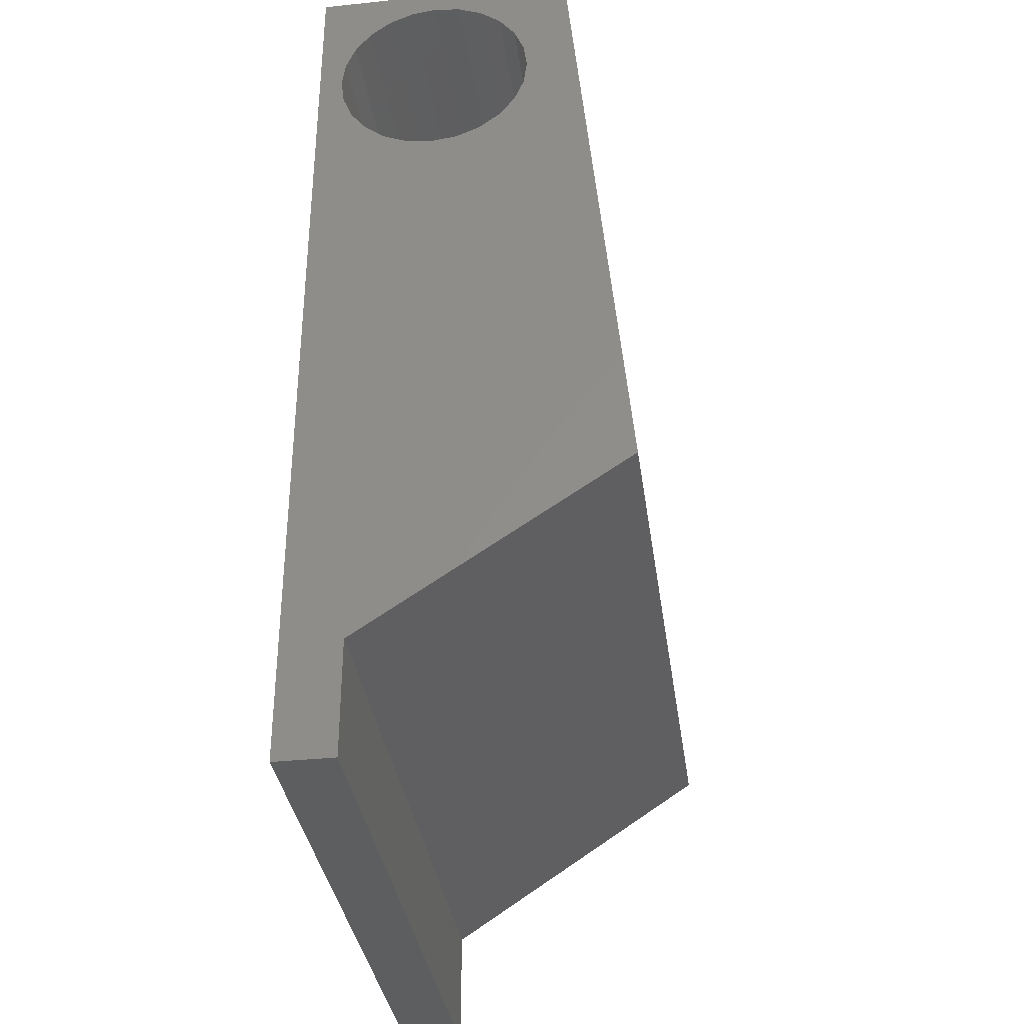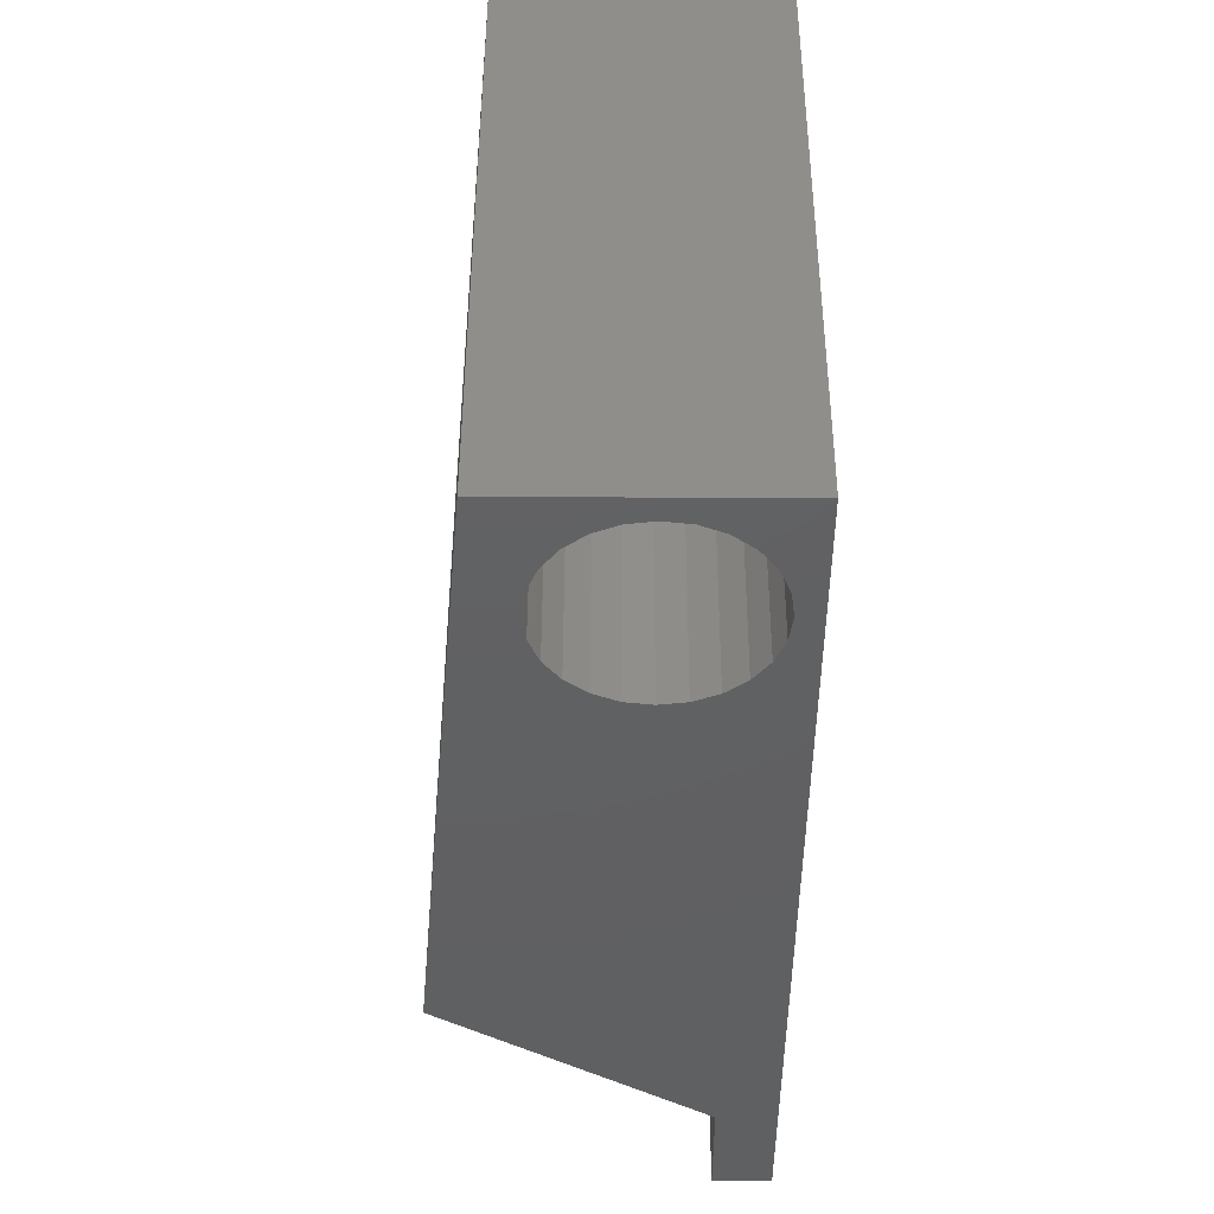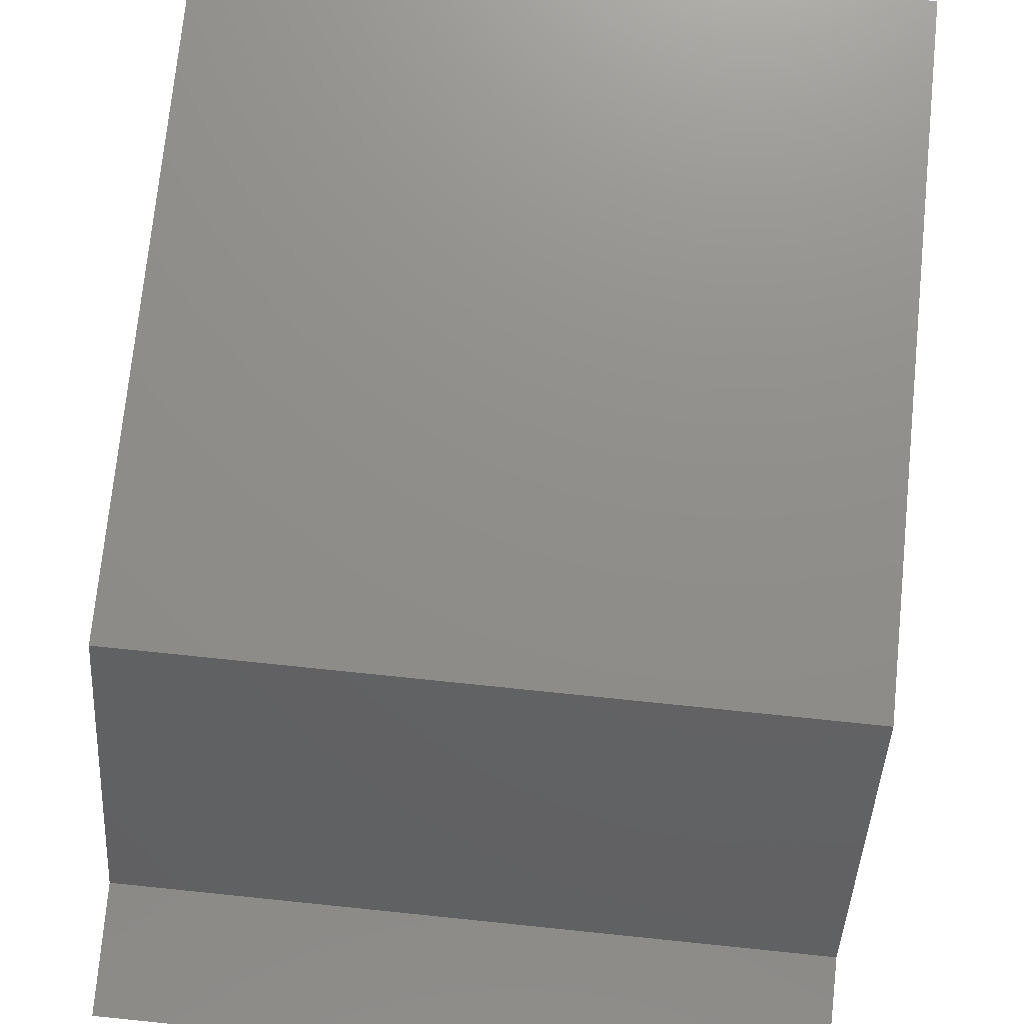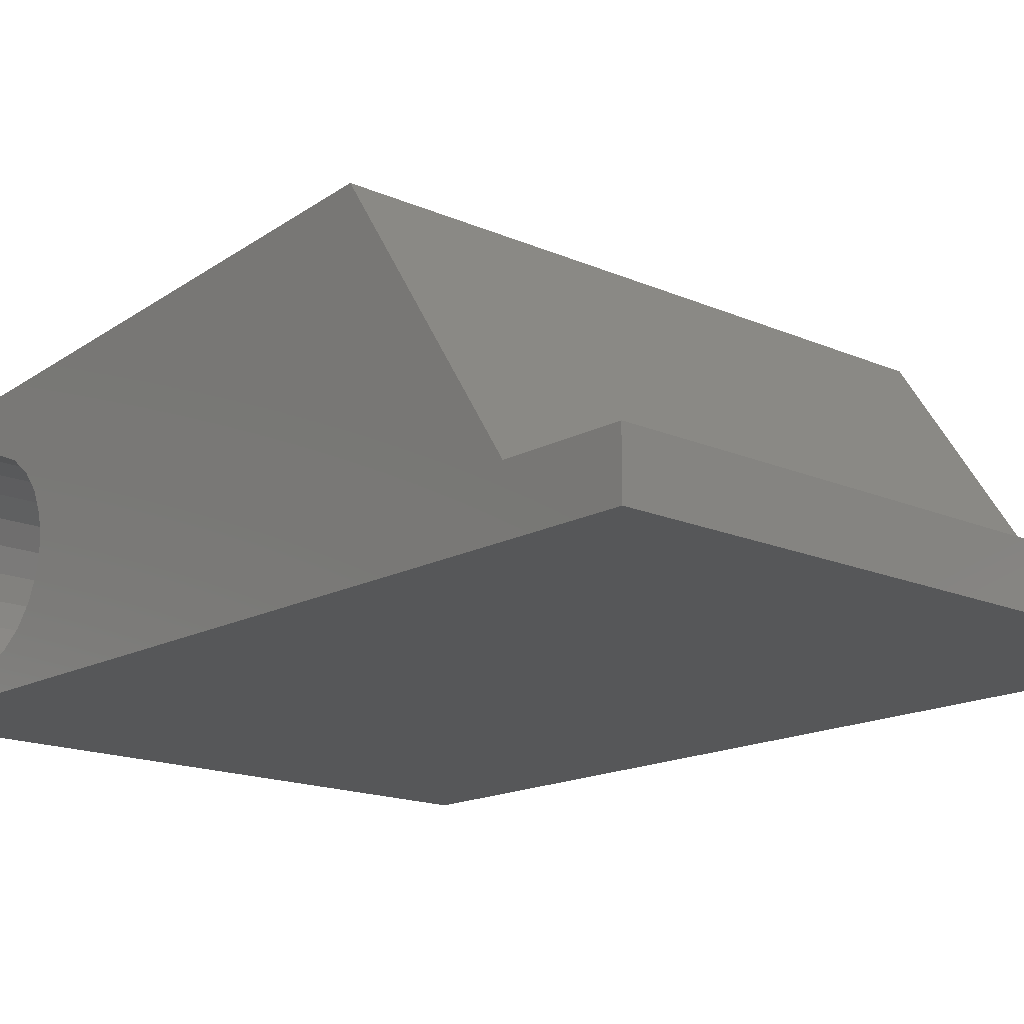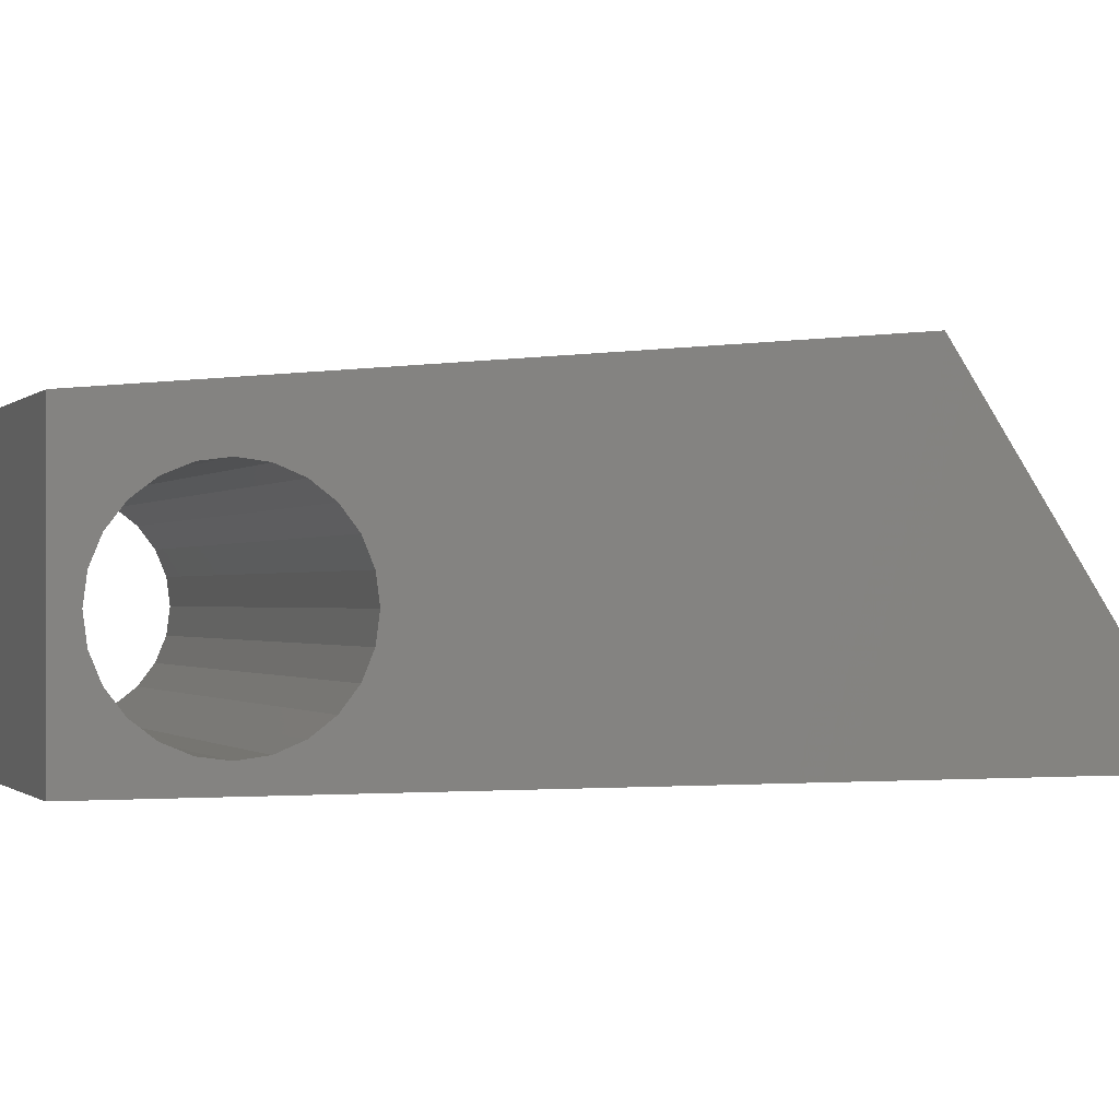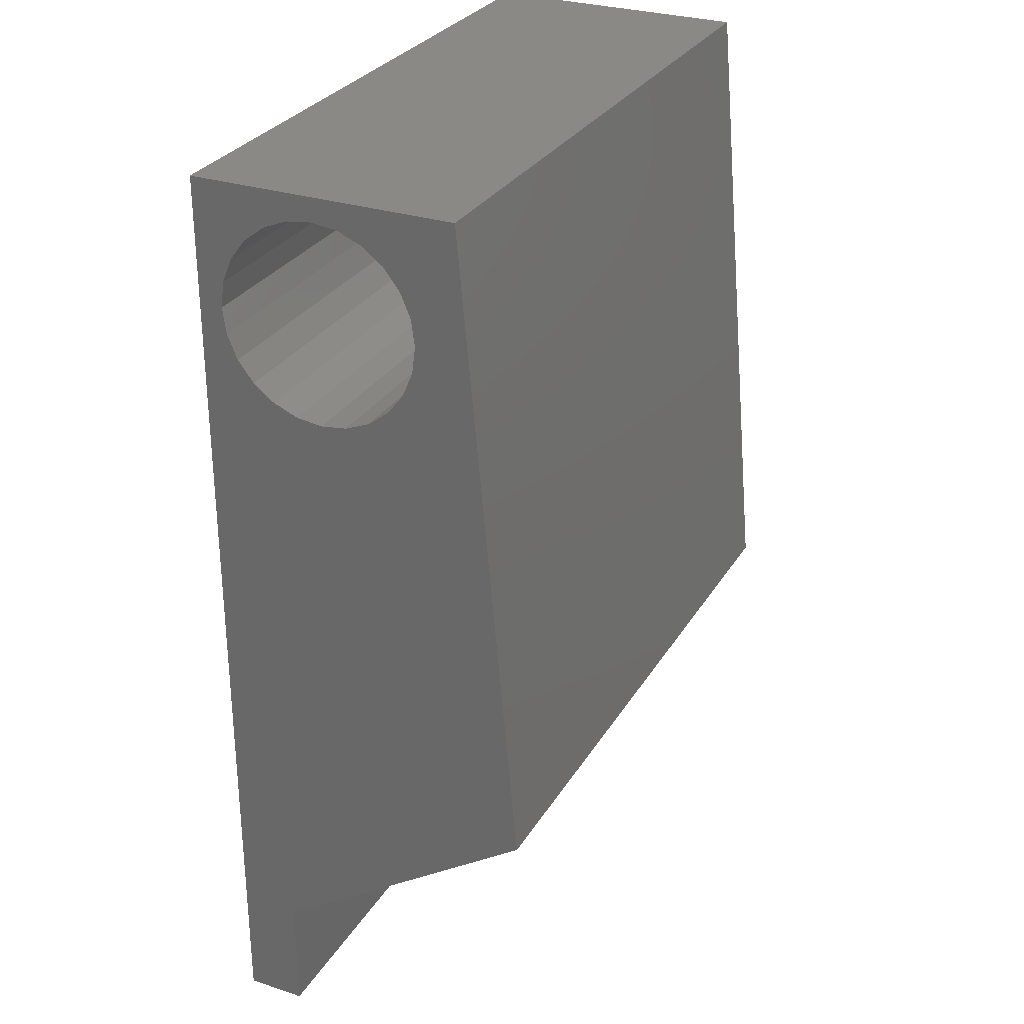
<metadata>
{"format":"stl","ext":"stl","renderer":"f3d","projection":"perspective","resolution":1024,"background":"white","views":[{"elev":-35.1,"azim":-82.0,"up":"+Y"},{"elev":47.6,"azim":90.2,"up":"+Y"},{"elev":78.7,"azim":5.8,"up":"+Z"},{"elev":-16.3,"azim":-42.0,"up":"+Z"},{"elev":-0.8,"azim":-110.1,"up":"+Z"},{"elev":29.4,"azim":-64.4,"up":"+Y"}]}
</metadata>
<code>
# stl→obj: 60 verts, 120 faces
v 5.5 49 -4
v -5.6 52 0.5
v -5.6 49 -4
v 5.5 52 0.5
v 5.5 63 -0.5
v -5.6 63 -0.5
v 5.5 63 -5
v -5.6 63 -5
v 5.5 62.1 -4.102
v -5.6 62.37 -3.75
v -5.6 62.1 -4.102
v 5.5 62.37 -3.75
v -5.6 62.54 -3.34
v 5.5 62.54 -3.34
v -5.6 62.6 -2.9
v 5.5 62.6 -2.9
v -5.6 62.54 -2.46
v 5.5 62.54 -2.46
v -5.6 62.37 -2.05
v 5.5 62.37 -2.05
v -5.6 62.1 -1.698
v 5.5 62.1 -1.698
v -5.6 61.75 -1.428
v 5.5 61.75 -1.428
v -5.6 61.34 -1.258
v 5.5 61.34 -1.258
v -5.6 60.9 -1.2
v 5.5 60.9 -1.2
v 5.5 60.46 -1.258
v -5.6 60.46 -1.258
v 5.5 60.05 -1.428
v -5.6 60.05 -1.428
v 5.5 59.7 -1.698
v -5.6 59.7 -1.698
v 5.5 59.43 -2.05
v -5.6 59.43 -2.05
v 5.5 59.26 -2.46
v -5.6 59.26 -2.46
v 5.5 59.2 -2.9
v -5.6 59.2 -2.9
v 5.5 59.26 -3.34
v -5.6 59.26 -3.34
v 5.5 59.43 -3.75
v -5.6 59.43 -3.75
v 5.5 59.7 -4.102
v -5.6 59.7 -4.102
v 5.5 60.05 -4.372
v -5.6 60.05 -4.372
v 5.5 60.46 -4.542
v -5.6 60.46 -4.542
v 5.5 60.9 -4.6
v -5.6 60.9 -4.6
v -5.6 61.34 -4.542
v 5.5 61.34 -4.542
v -5.6 61.75 -4.372
v 5.5 61.75 -4.372
v 5.5 47 -5
v -5.6 47 -5
v -5.6 47 -4
v 5.5 47 -4
f 1 2 3
f 1 4 2
f 2 5 6
f 4 5 2
f 7 8 6
f 7 6 5
f 9 10 11
f 9 12 10
f 12 13 10
f 12 14 13
f 14 15 13
f 14 16 15
f 17 15 16
f 18 17 16
f 19 17 18
f 20 19 18
f 21 19 20
f 22 21 20
f 23 21 22
f 24 23 22
f 25 23 24
f 26 25 24
f 27 25 26
f 28 27 26
f 29 30 27
f 29 27 28
f 31 32 30
f 31 30 29
f 33 34 32
f 33 32 31
f 35 36 34
f 35 34 33
f 37 38 36
f 37 36 35
f 39 40 38
f 39 38 37
f 40 41 42
f 39 41 40
f 42 43 44
f 41 43 42
f 44 45 46
f 43 45 44
f 46 47 48
f 45 47 46
f 48 49 50
f 47 49 48
f 50 51 52
f 49 51 50
f 51 53 52
f 51 54 53
f 54 55 53
f 54 56 55
f 56 11 55
f 56 9 11
f 57 58 8
f 57 8 7
f 57 59 58
f 57 60 59
f 60 3 59
f 60 1 3
f 56 7 9
f 9 7 12
f 1 5 4
f 54 7 56
f 12 7 14
f 14 7 5
f 57 1 60
f 51 7 54
f 57 7 1
f 1 7 51
f 14 5 16
f 18 16 5
f 20 18 5
f 22 20 5
f 24 22 5
f 26 24 5
f 28 26 5
f 29 28 5
f 1 29 5
f 1 31 29
f 1 33 31
f 1 35 33
f 1 37 35
f 1 39 37
f 1 41 39
f 1 43 41
f 1 45 43
f 1 47 45
f 1 51 49
f 1 49 47
f 55 11 8
f 11 10 8
f 3 2 6
f 53 55 8
f 10 13 8
f 13 6 8
f 58 59 3
f 52 53 8
f 58 3 8
f 3 52 8
f 13 15 6
f 17 6 15
f 19 6 17
f 21 6 19
f 23 6 21
f 25 6 23
f 27 6 25
f 30 6 27
f 3 6 30
f 3 30 32
f 3 32 34
f 3 34 36
f 3 36 38
f 3 38 40
f 3 40 42
f 3 42 44
f 3 44 46
f 3 46 48
f 3 48 50
f 3 50 52

</code>
